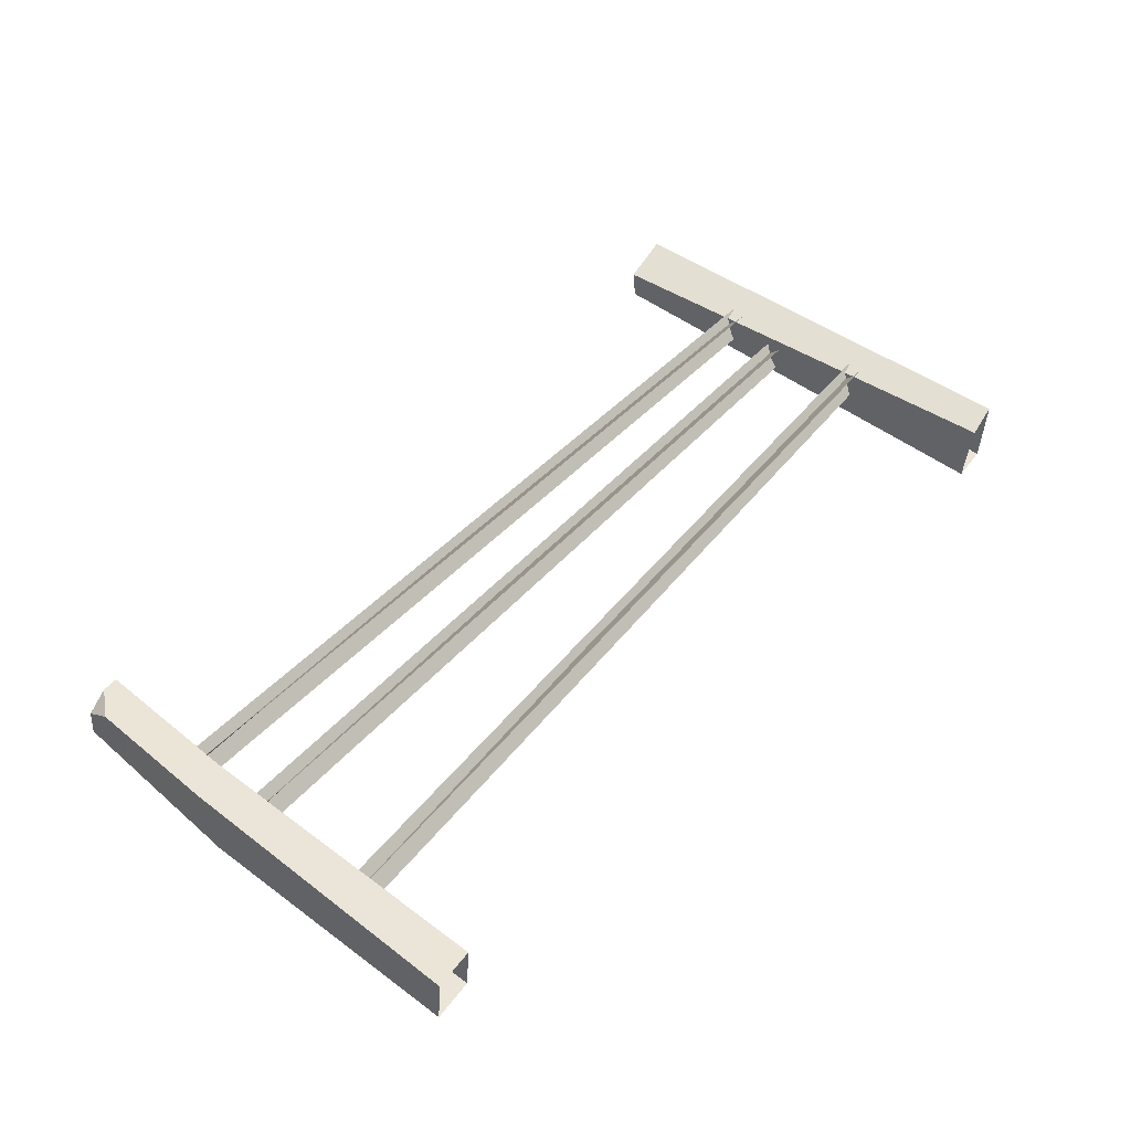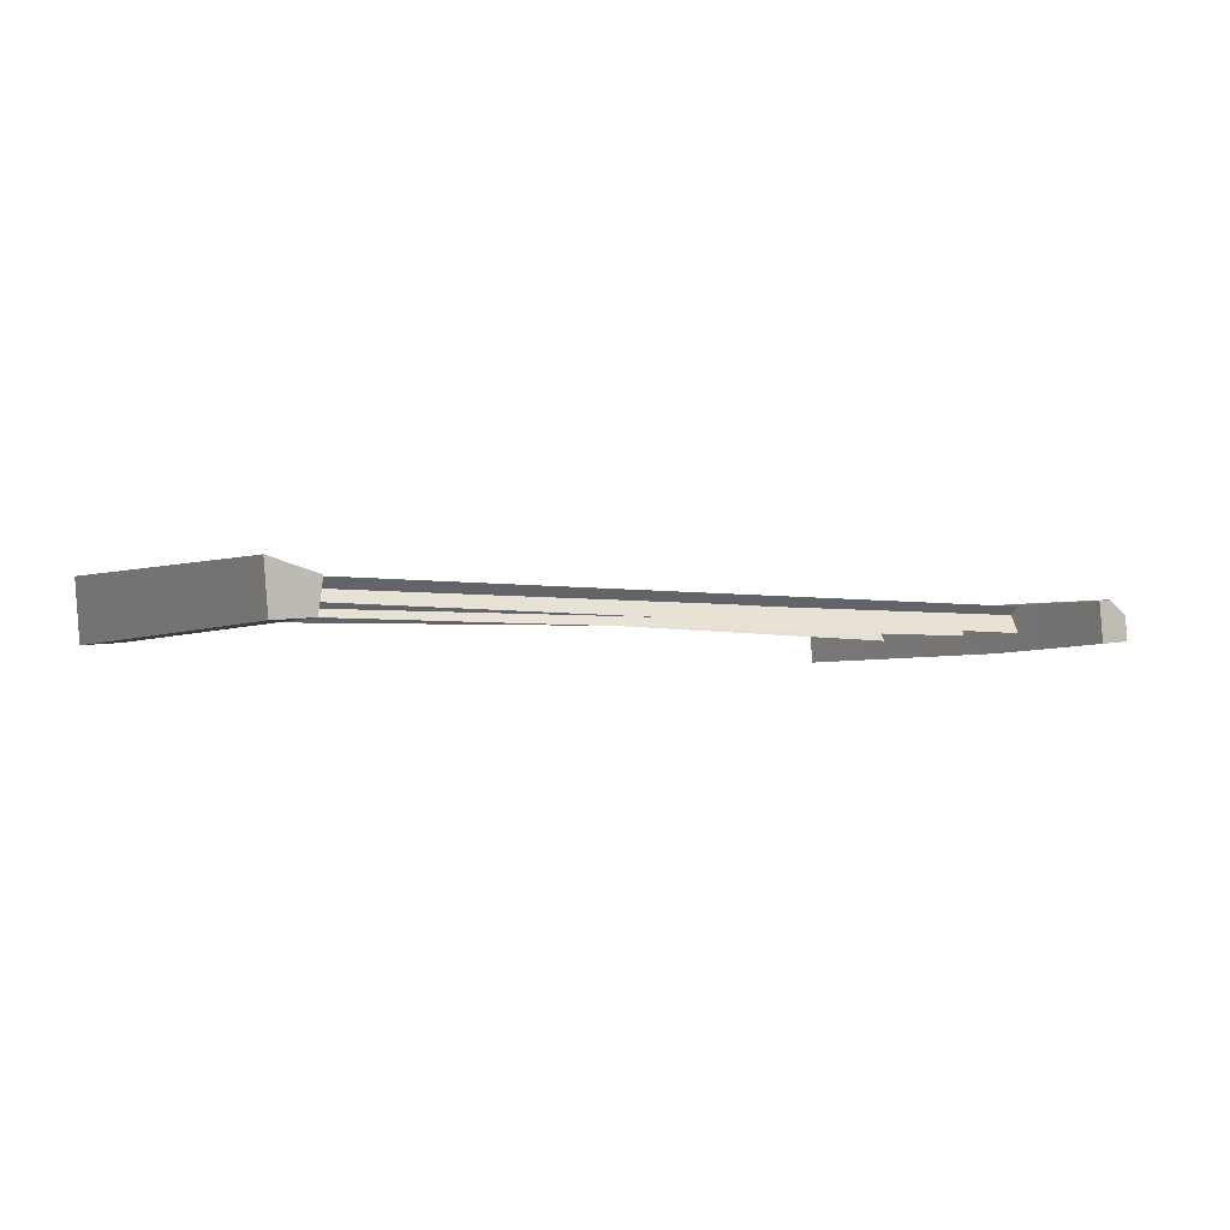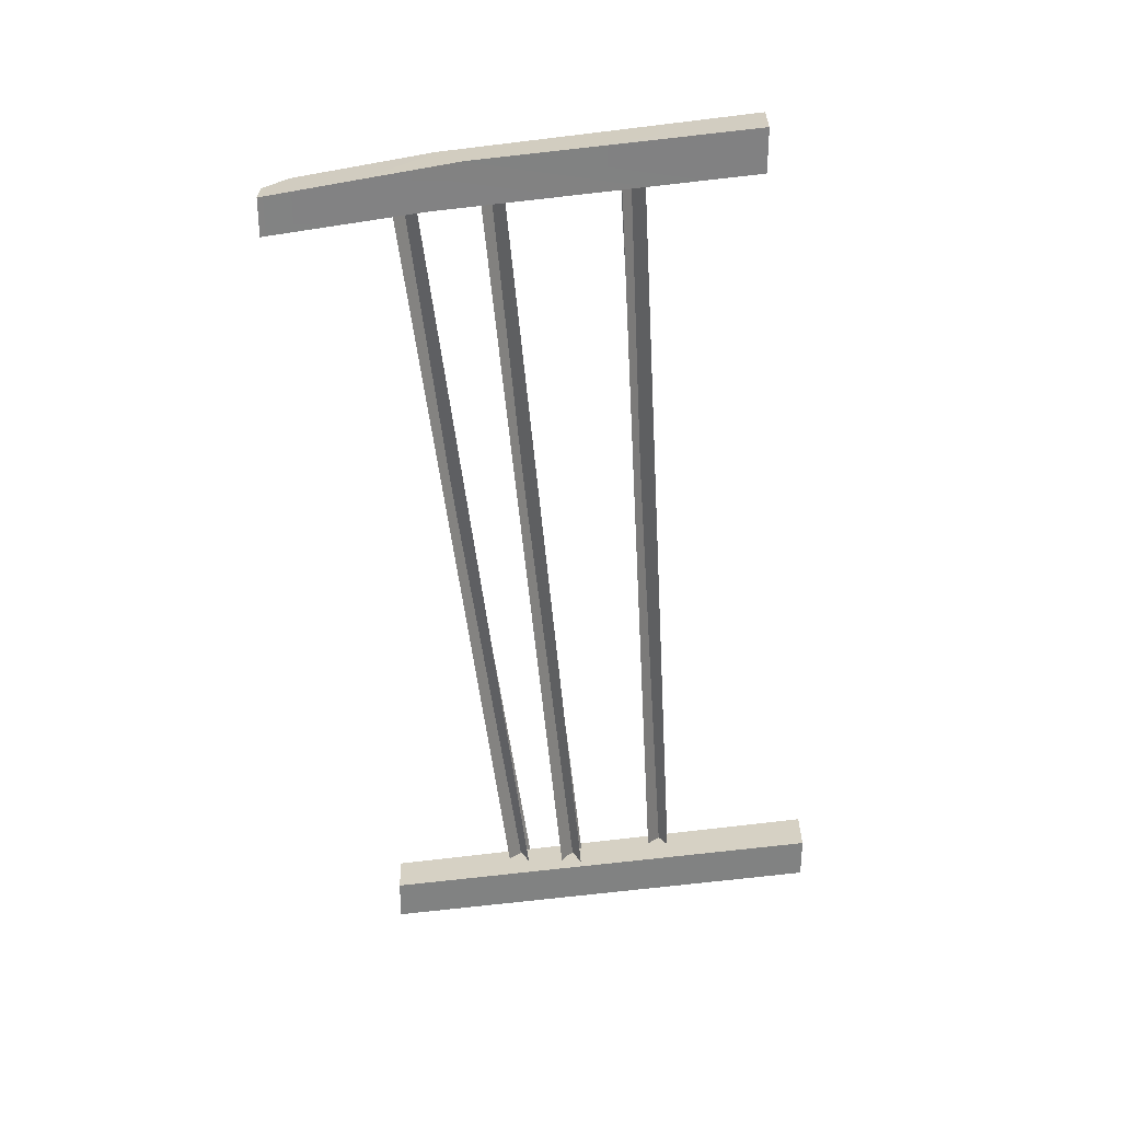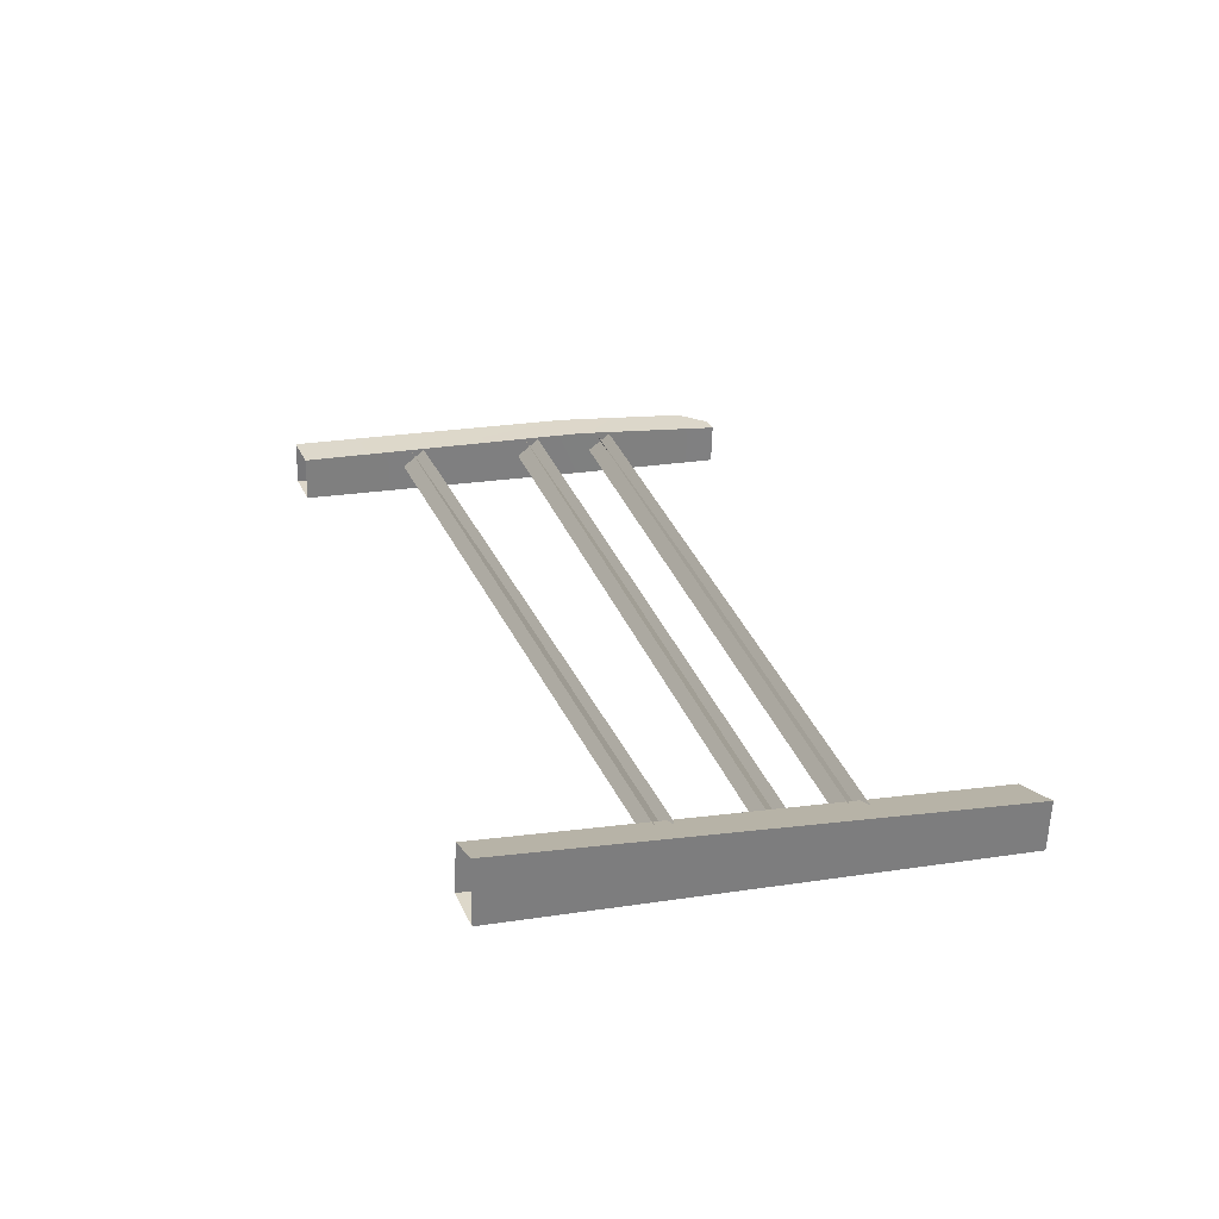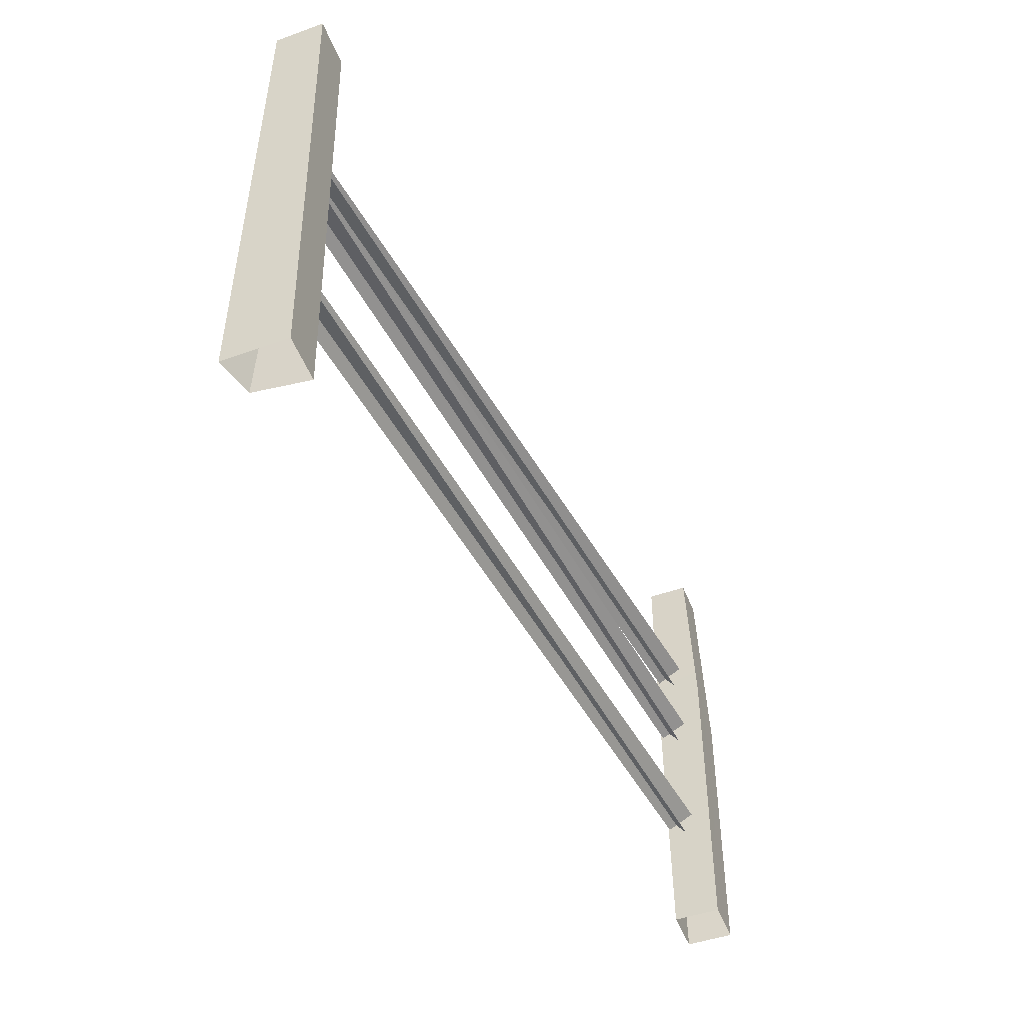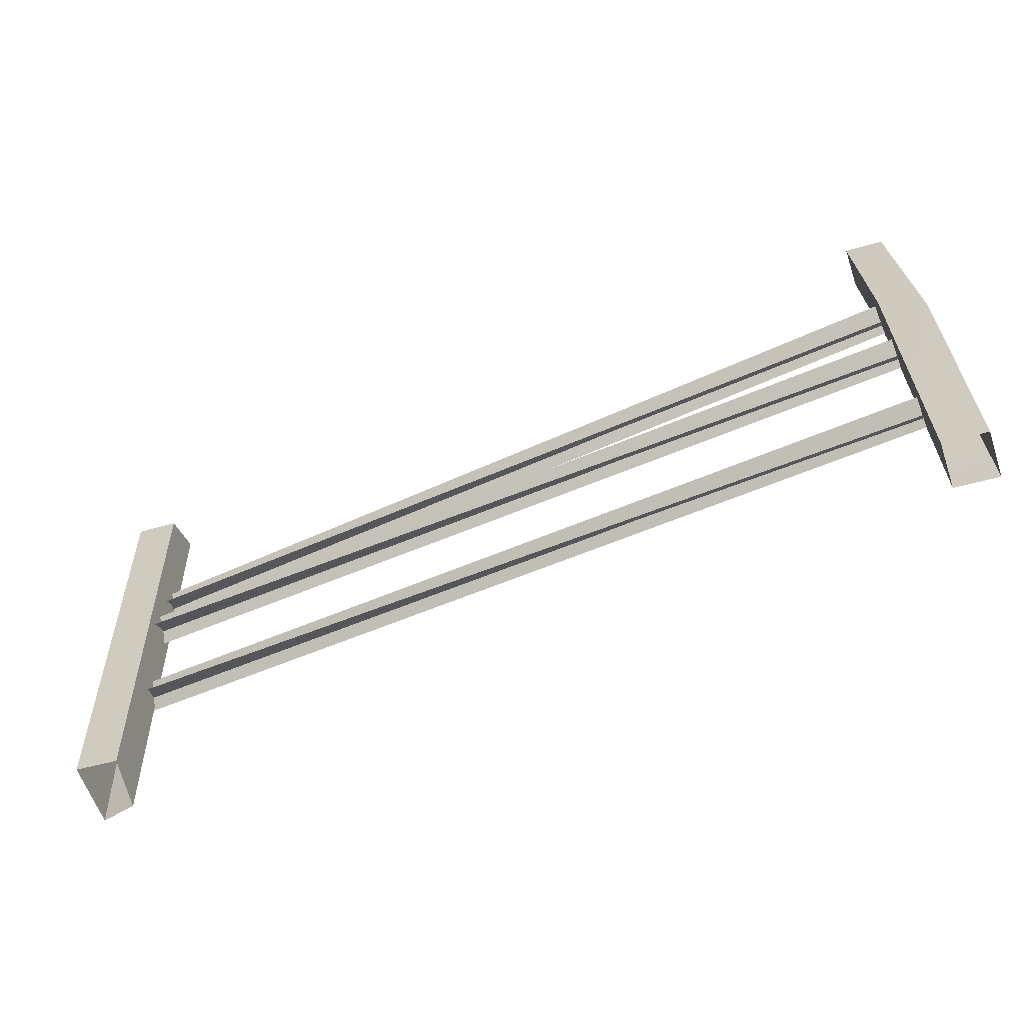
<metadata>
{"format":"obj","ext":"obj","renderer":"f3d","projection":"perspective","resolution":1024,"background":"white","views":[{"elev":47.8,"azim":129.2,"up":"+Y"},{"elev":-3.7,"azim":-33.0,"up":"+Y"},{"elev":-55.4,"azim":96.0,"up":"+Y"},{"elev":25.7,"azim":-105.6,"up":"+Y"},{"elev":-46.8,"azim":-62.6,"up":"+Z"},{"elev":-60.8,"azim":24.2,"up":"+Z"}]}
</metadata>
<code>
v 1.393 0.04336 1.057
v -1.445 -0.03358 1.059
v -1.446 0.03239 0.9849
v 1.406 -0.04293 1.098
v 1.393 0.04336 1.057
v -1.445 -0.03358 1.059
v 1.406 -0.04293 1.098
v -1.446 0.03239 0.9849
v 1.393 0.04498 1.102
v -1.445 -0.05092 0.9879
v -1.446 0.03631 1.036
v 1.406 -0.01446 1.027
v 1.393 0.04498 1.102
v -1.445 -0.05092 0.9879
v 1.406 -0.01446 1.027
v -1.446 0.03631 1.036
v 1.442 0.04785 0.786
v -1.444 -0.0651 0.8653
v -1.445 0.000867 0.7908
v 1.455 -0.03845 0.8275
v 1.442 0.04785 0.786
v -1.444 -0.0651 0.8653
v 1.455 -0.03845 0.8275
v -1.445 0.000867 0.7908
v 1.442 0.04947 0.8315
v -1.444 -0.08244 0.7937
v -1.445 0.004788 0.8416
v 1.455 -0.009972 0.7565
v 1.442 0.04947 0.8315
v -1.444 -0.08244 0.7937
v 1.455 -0.009972 0.7565
v -1.445 0.004788 0.8416
v 1.441 0.04774 0.3583
v -1.369 -0.008219 0.5398
v -1.37 0.05775 0.4653
v 1.454 -0.03855 0.3997
v 1.441 0.04774 0.3583
v -1.369 -0.008219 0.5398
v 1.454 -0.03855 0.3997
v -1.37 0.05775 0.4653
v 1.441 0.04936 0.4038
v -1.369 -0.02556 0.4682
v -1.37 0.06167 0.5161
v 1.454 -0.01008 0.3287
v 1.441 0.04936 0.4038
v -1.369 -0.02556 0.4682
v 1.454 -0.01008 0.3287
v -1.37 0.06167 0.5161
v 1.434 0.0001953 1.481
v 1.441 -0.084 1.481
v 1.32 -0.09522 1.494
v 1.361 0.04348 1.488
v 1.308 0.03854 1.494
v 1.504 -0.08675 -0.03462
v 1.466 0.0661 0.9534
v 1.49 0.06384 -0.03462
v 1.494 -0.09201 0.8572
v 1.441 -0.084 1.481
v 1.434 0.0001953 1.481
v 1.435 0.05234 1.398
v 1.49 0.06384 -0.03462
v 1.342 0.05461 0.9918
v 1.353 0.0512 -0.0201
v 1.466 0.0661 0.9534
v 1.435 0.05234 1.398
v 1.308 0.03854 1.494
v 1.361 0.04348 1.488
v 1.353 0.0512 -0.0201
v 1.353 -0.105 0.9814
v 1.367 -0.09938 -0.0201
v 1.342 0.05461 0.9918
v 1.308 0.03854 1.494
v 1.32 -0.09522 1.494
v 1.367 -0.09938 -0.0201
v 1.494 -0.09201 0.8572
v 1.504 -0.08675 -0.03462
v 1.353 -0.105 0.9814
v 1.32 -0.09522 1.494
v 1.441 -0.084 1.481
v 1.434 0.0001953 1.481
v 1.361 0.04348 1.488
v 1.435 0.05234 1.398
v -1.348 -0.1041 1.48
v -1.499 0.04141 1.495
v -1.334 0.0009443 1.48
v -1.485 -0.1167 1.495
v -1.294 -0.09915 -0.03462
v -1.334 0.0009443 1.48
v -1.334 0.0744 -0.03462
v -1.348 -0.1041 1.48
v -1.334 0.0744 -0.03462
v -1.499 0.04141 1.495
v -1.45 0.09608 -0.0201
v -1.334 0.0009443 1.48
v -1.45 0.09608 -0.0201
v -1.485 -0.1167 1.495
v -1.431 -0.1118 -0.0201
v -1.499 0.04141 1.495
v -1.431 -0.1118 -0.0201
v -1.348 -0.1041 1.48
v -1.294 -0.09915 -0.03462
v -1.485 -0.1167 1.495
g FenceE
f 3 2 1
f 2 4 1
f 7 6 5
f 6 8 5
f 11 10 9
f 10 12 9
f 15 14 13
f 14 16 13
f 19 18 17
f 18 20 17
f 23 22 21
f 22 24 21
f 27 26 25
f 26 28 25
f 31 30 29
f 30 32 29
f 35 34 33
f 34 36 33
f 39 38 37
f 38 40 37
f 43 42 41
f 42 44 41
f 47 46 45
f 46 48 45
f 51 50 49
f 49 52 51
f 52 53 51
f 56 55 54
f 55 57 54
f 58 57 55
f 55 59 58
f 55 60 59
f 63 62 61
f 62 64 61
f 65 64 62
f 62 66 65
f 66 67 65
f 70 69 68
f 69 71 68
f 72 71 69
f 73 72 69
f 76 75 74
f 75 77 74
f 78 77 75
f 79 78 75
f 82 81 80
f 85 84 83
f 84 86 83
f 89 88 87
f 88 90 87
f 93 92 91
f 92 94 91
f 97 96 95
f 96 98 95
f 101 100 99
f 100 102 99

</code>
